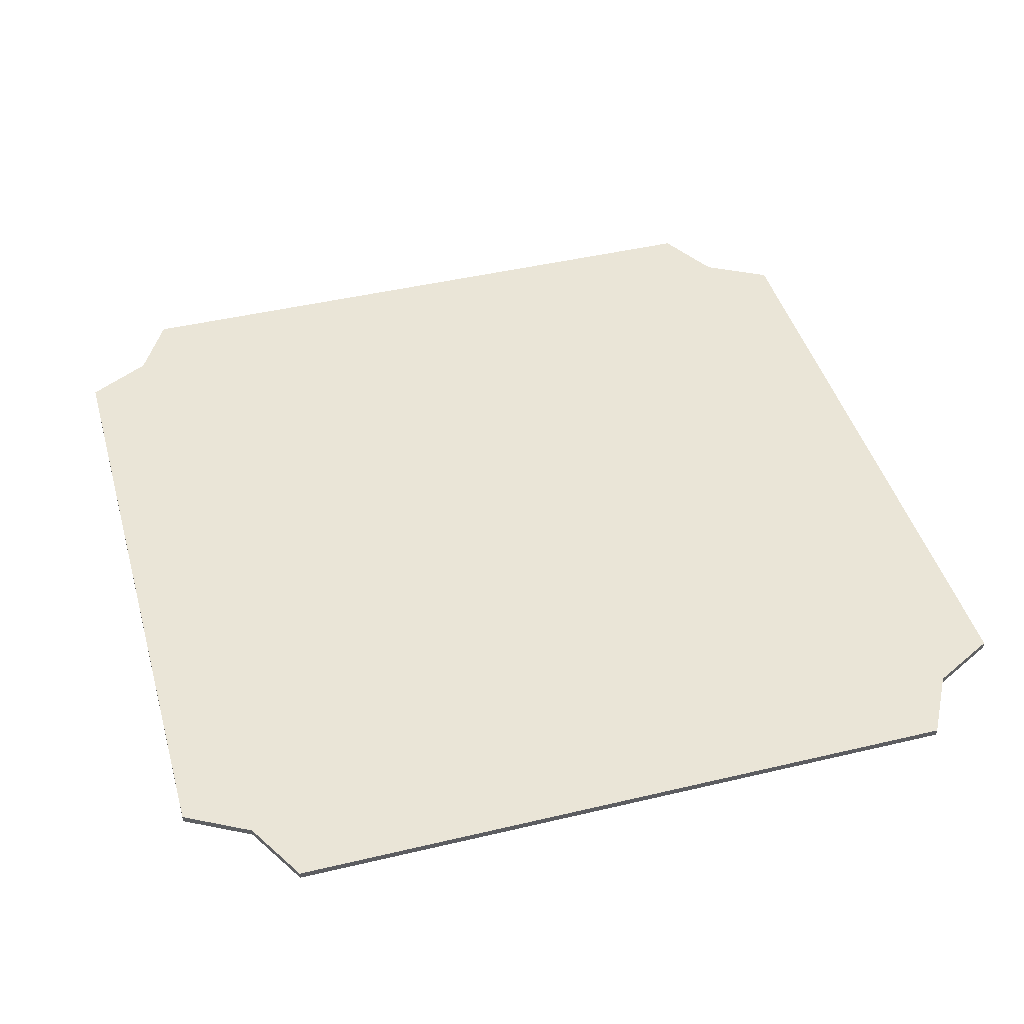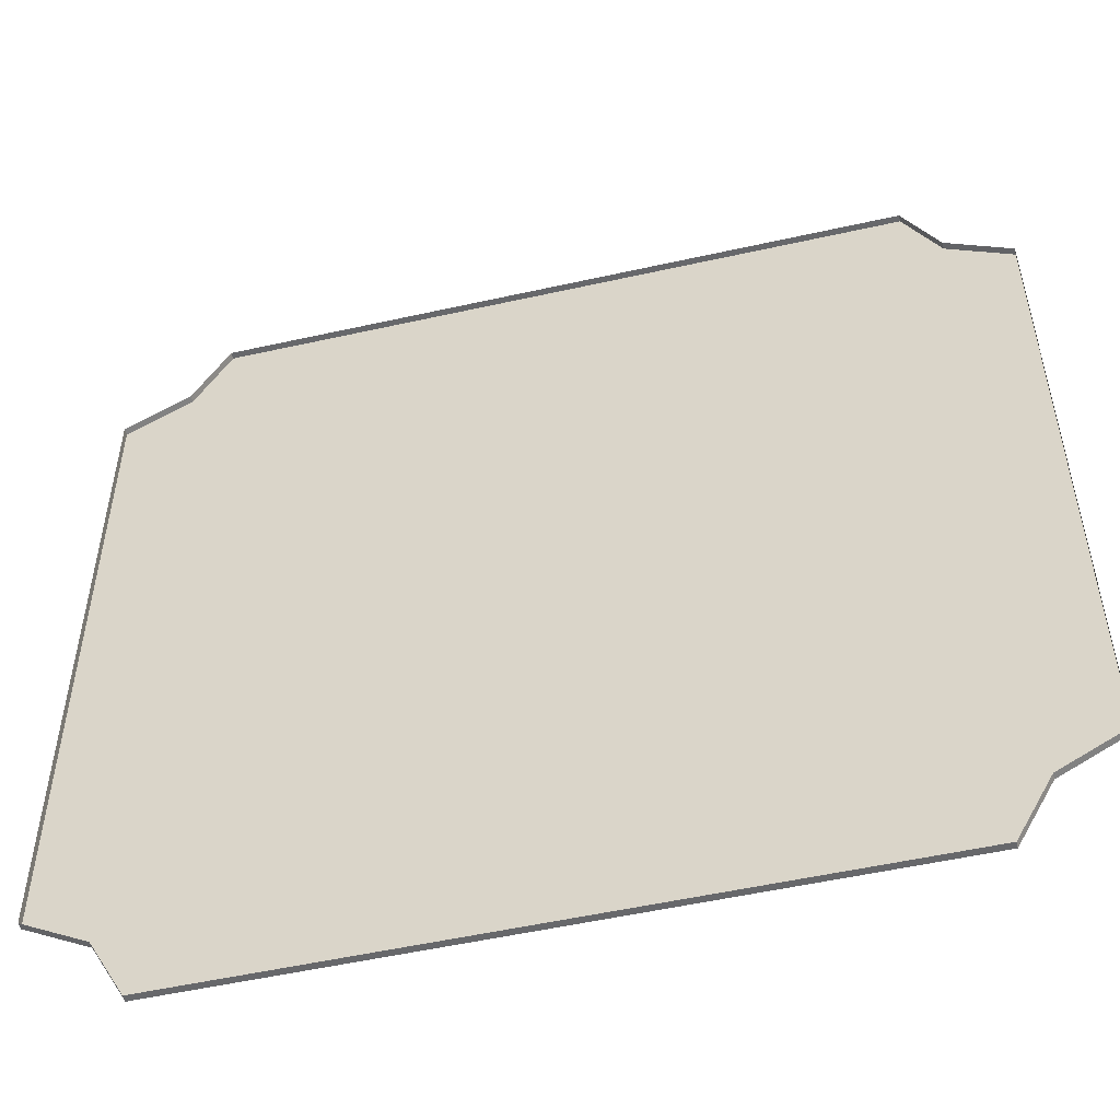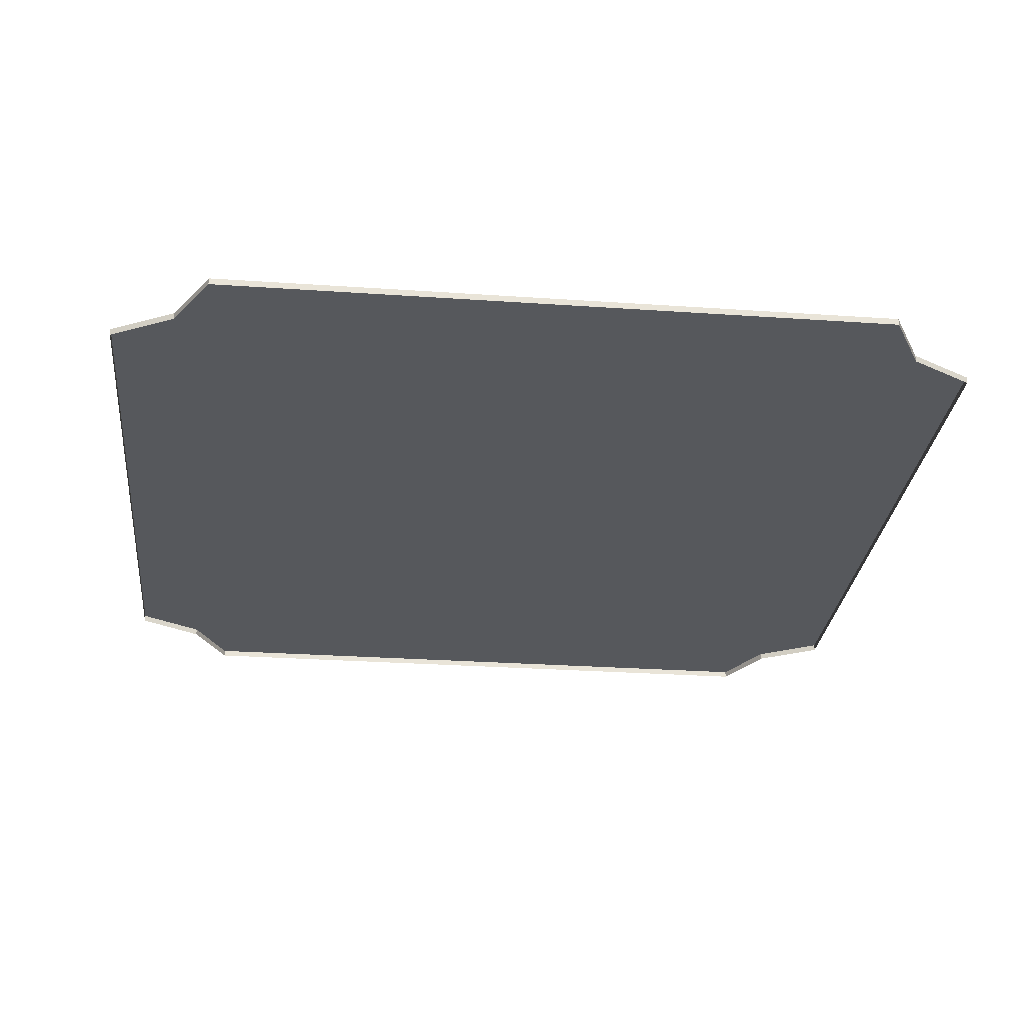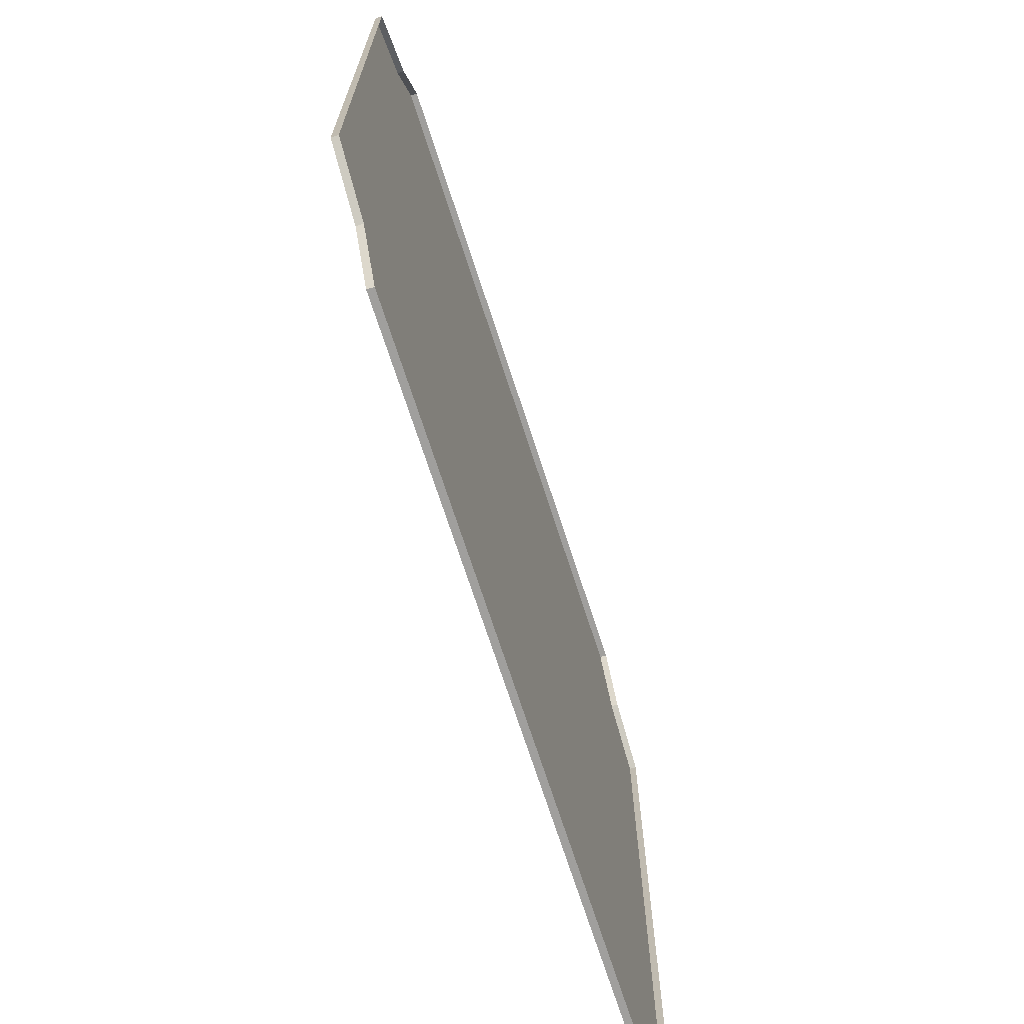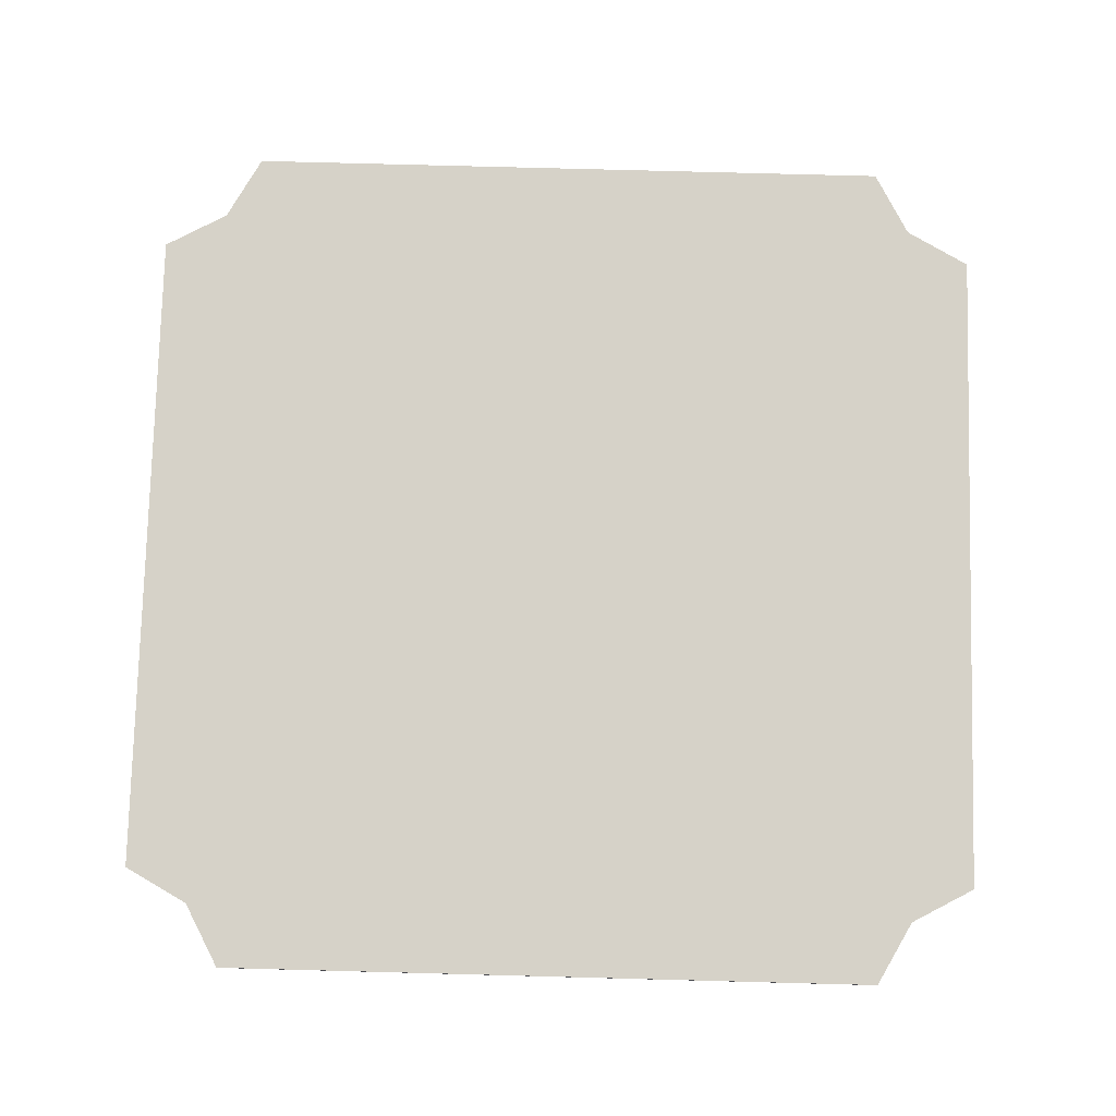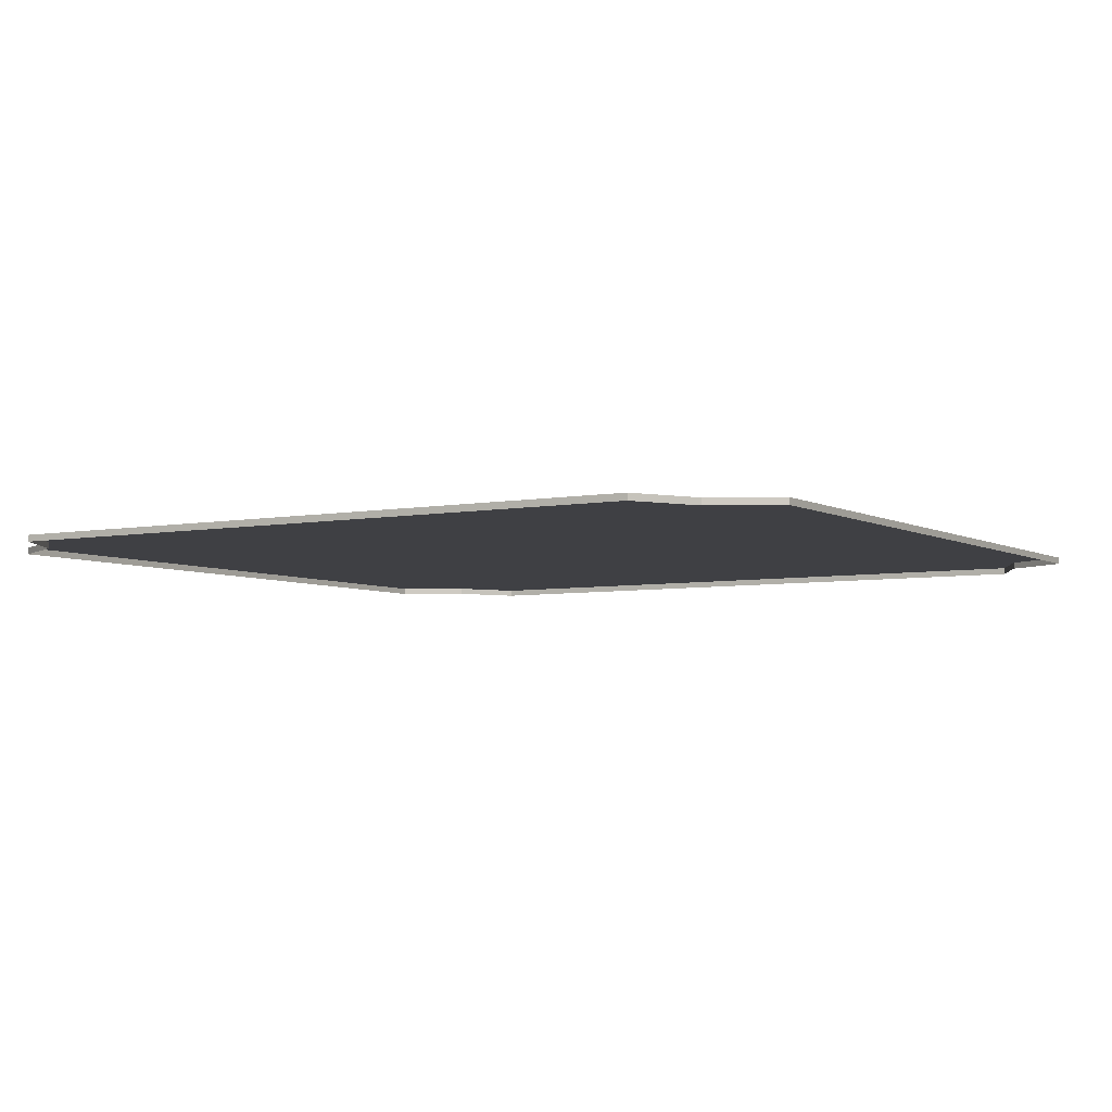
<metadata>
{"format":"obj","ext":"obj","renderer":"f3d","projection":"perspective","resolution":1024,"background":"white","views":[{"elev":44.1,"azim":74.4,"up":"+Y"},{"elev":-52.3,"azim":13.6,"up":"+Z"},{"elev":-28.0,"azim":-96.0,"up":"+Y"},{"elev":-71.4,"azim":-72.0,"up":"+Z"},{"elev":78.2,"azim":-88.5,"up":"+Y"},{"elev":-5.1,"azim":-148.4,"up":"+Y"}]}
</metadata>
<code>
v  49.3 1.344 49.3
v  49.3 1.344 -49.3
v  -49.3 1.344 -49.3
v  -49.3 1.344 49.3
v  -57.79 1.344 -44.63
v  -57.79 1.344 44.63
v  44.63 1.344 -57.79
v  -44.63 1.344 -57.79
v  57.79 1.344 44.63
v  57.79 1.344 -44.63
v  -44.63 1.344 57.79
v  44.63 1.344 57.79
v  49.3 0.4648 49.3
v  44.63 0.4648 57.79
v  57.79 0.4648 44.63
v  -44.63 0.4648 57.79
v  57.79 0.4648 -44.63
v  -44.63 0.4648 -57.79
v  44.63 0.4648 -57.79
v  -57.79 0.4648 44.63
v  -57.79 0.4648 -44.63
v  -49.3 0.4648 -49.3
v  49.3 0.4648 -49.3
v  -49.3 0.4648 49.3
g PersianCarpet
f 1 2 3 4
f 3 5 6 4
f 2 7 8 3
f 1 9 10 2
f 4 11 12 1
f 13 14 14 13
f 15 13 13 15
f 13 14 14 13
f 15 13 13 15
f 14 16 16 14
f 17 15 15 17
f 18 19 19 18
f 20 21 21 20
f 22 18 18 22
f 23 17 17 23
f 24 20 20 24
f 21 22 22 21
f 19 23 23 19
f 16 24 24 16
f 14 14 14 14
f 15 15 15 15
f 14 14 14 14
f 15 15 15 15
f 13 14 14 13
f 15 13 13 15
f 14 16 16 14
f 17 15 15 17
f 18 19 19 18
f 20 21 21 20
f 22 18 18 22
f 23 17 17 23
f 24 20 20 24
f 21 22 22 21
f 19 23 23 19
f 16 24 24 16
f 14 14 14 14
f 15 15 15 15
f 14 14 14 14
f 15 15 15 15
f 13 14 14 13
f 15 13 13 15
f 16 14 12 11
f 14 13 1 12
f 13 15 9 1
f 15 17 10 9
f 17 23 2 10
f 23 19 7 2
f 19 18 8 7
f 18 22 3 8
f 22 21 5 3
f 21 20 6 5
f 20 24 4 6
f 24 16 11 4

</code>
